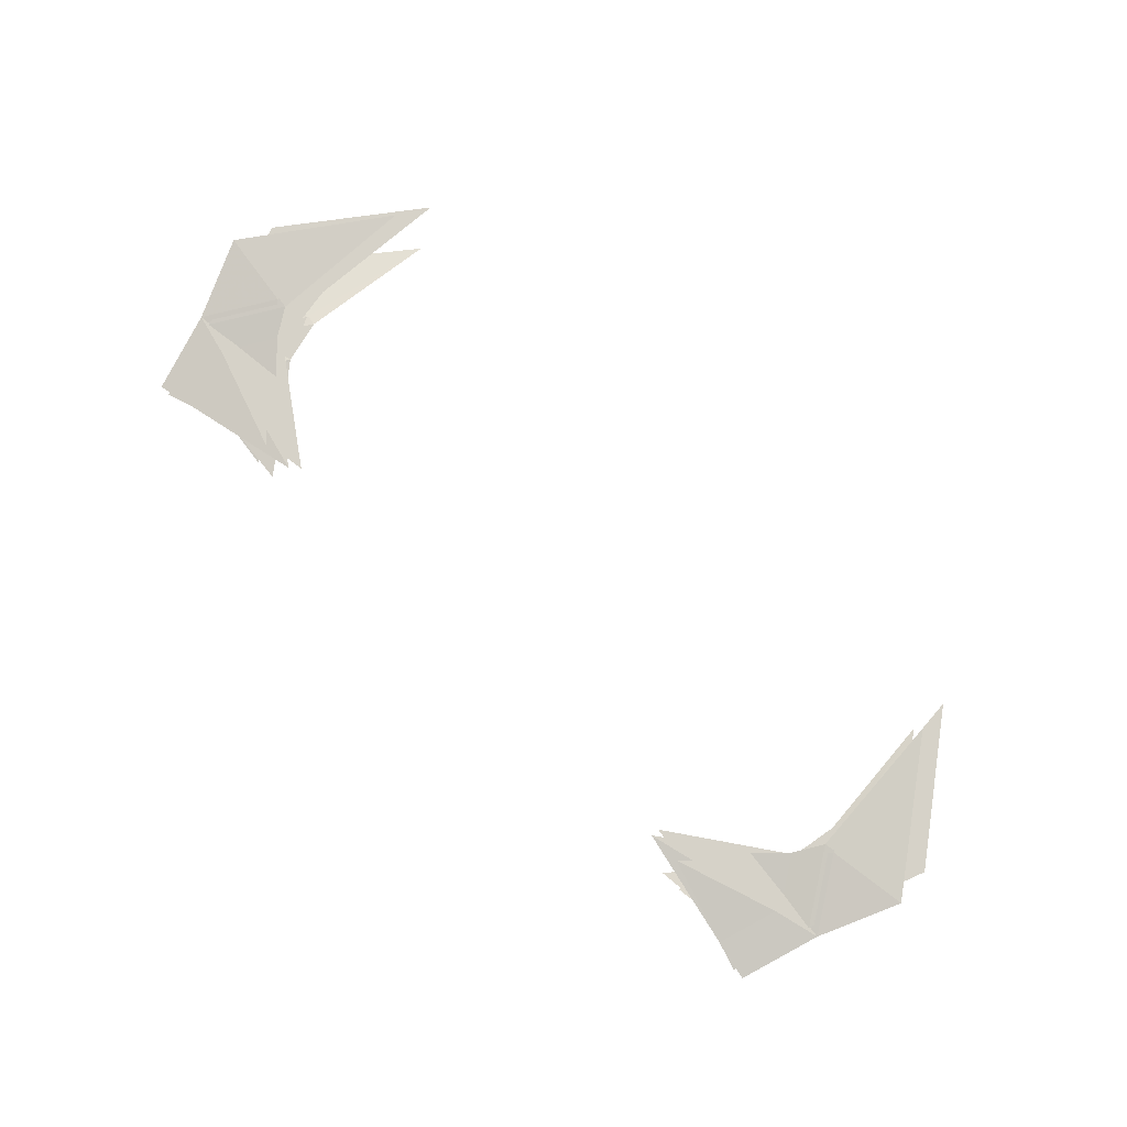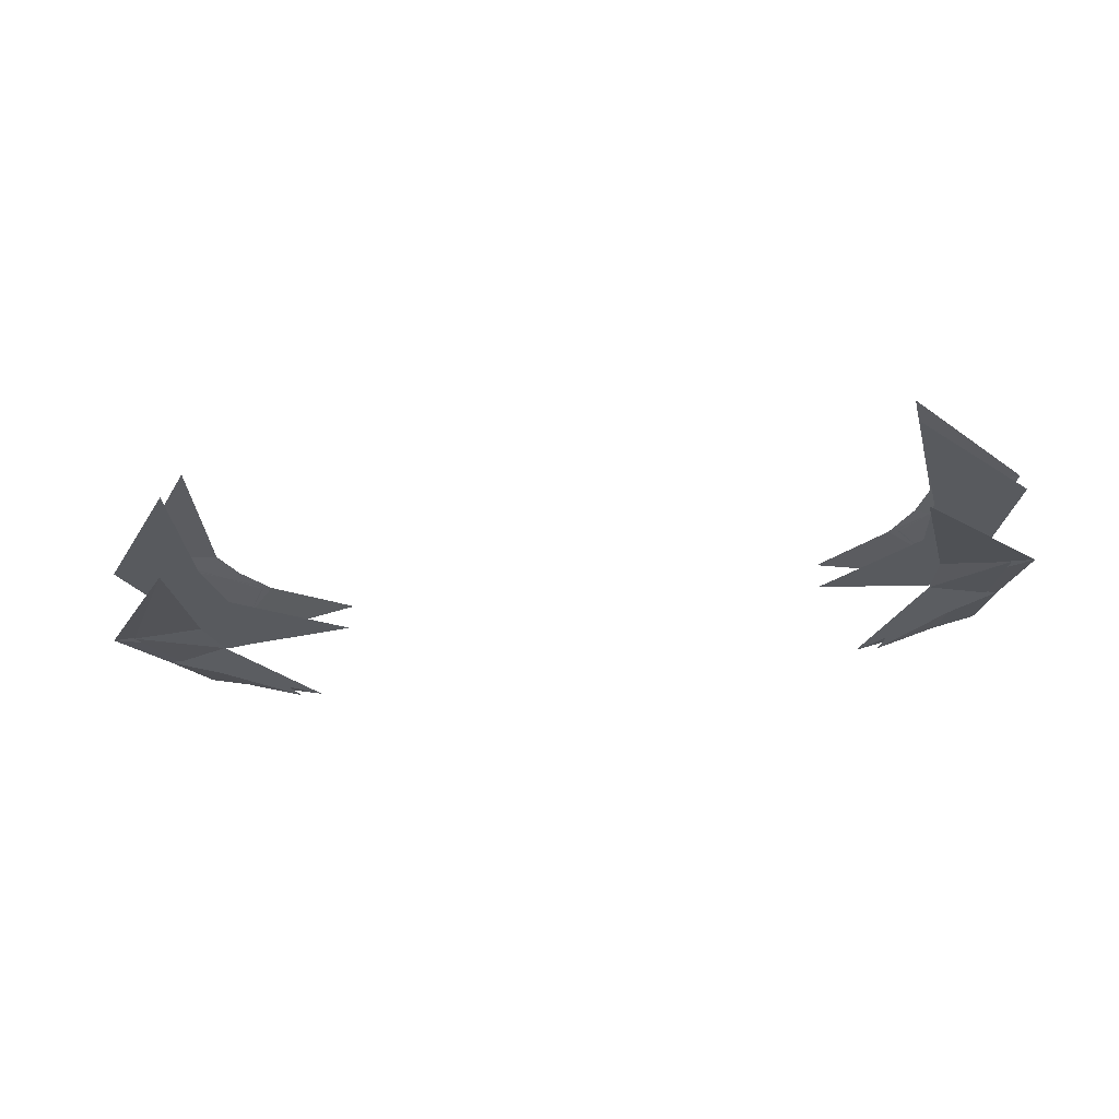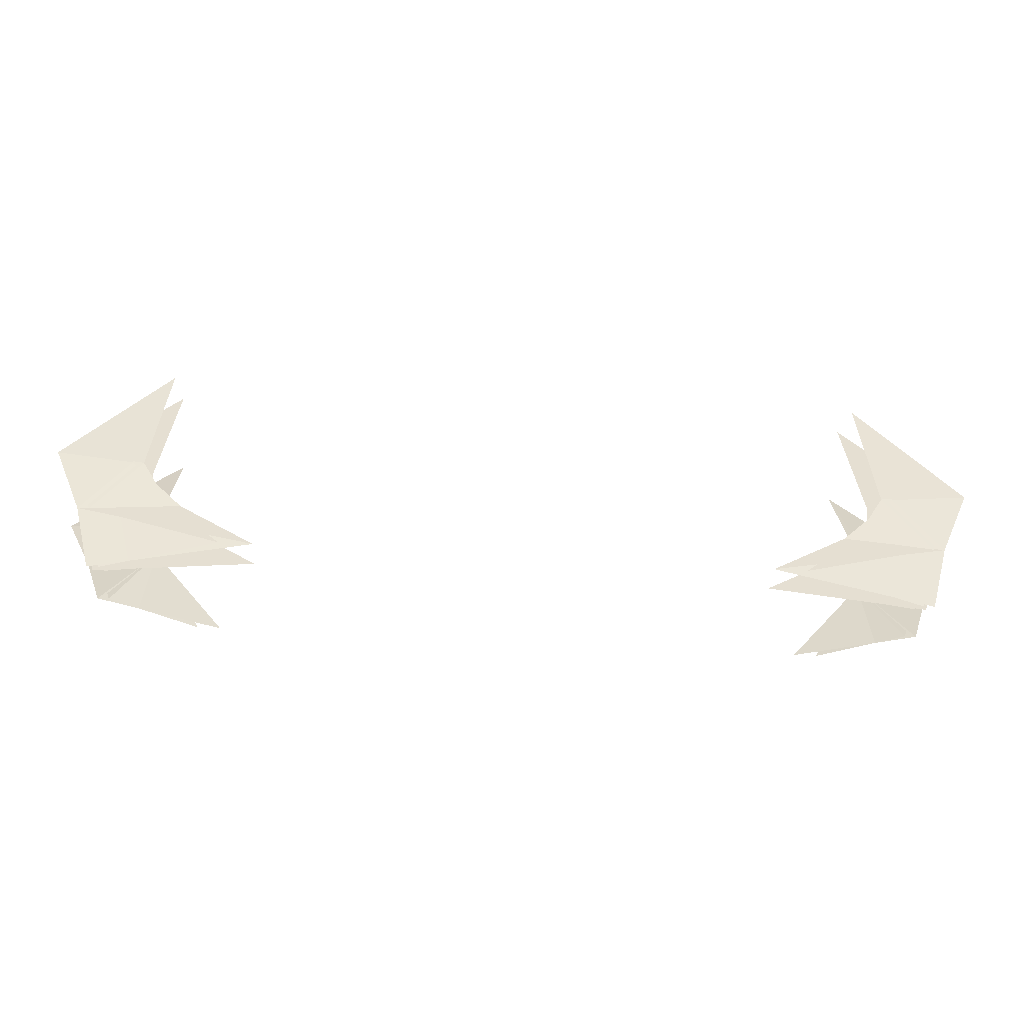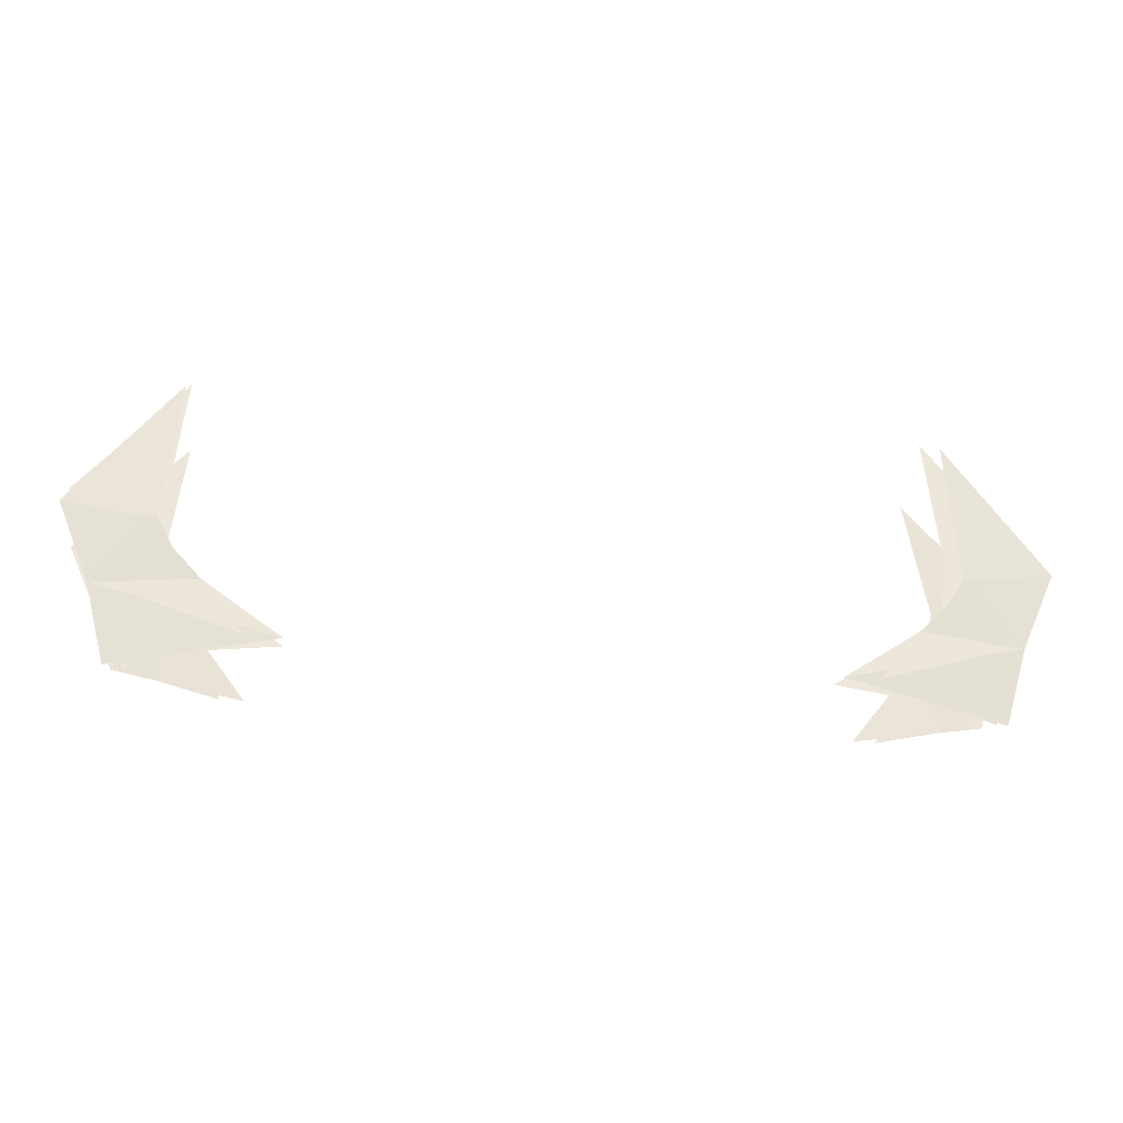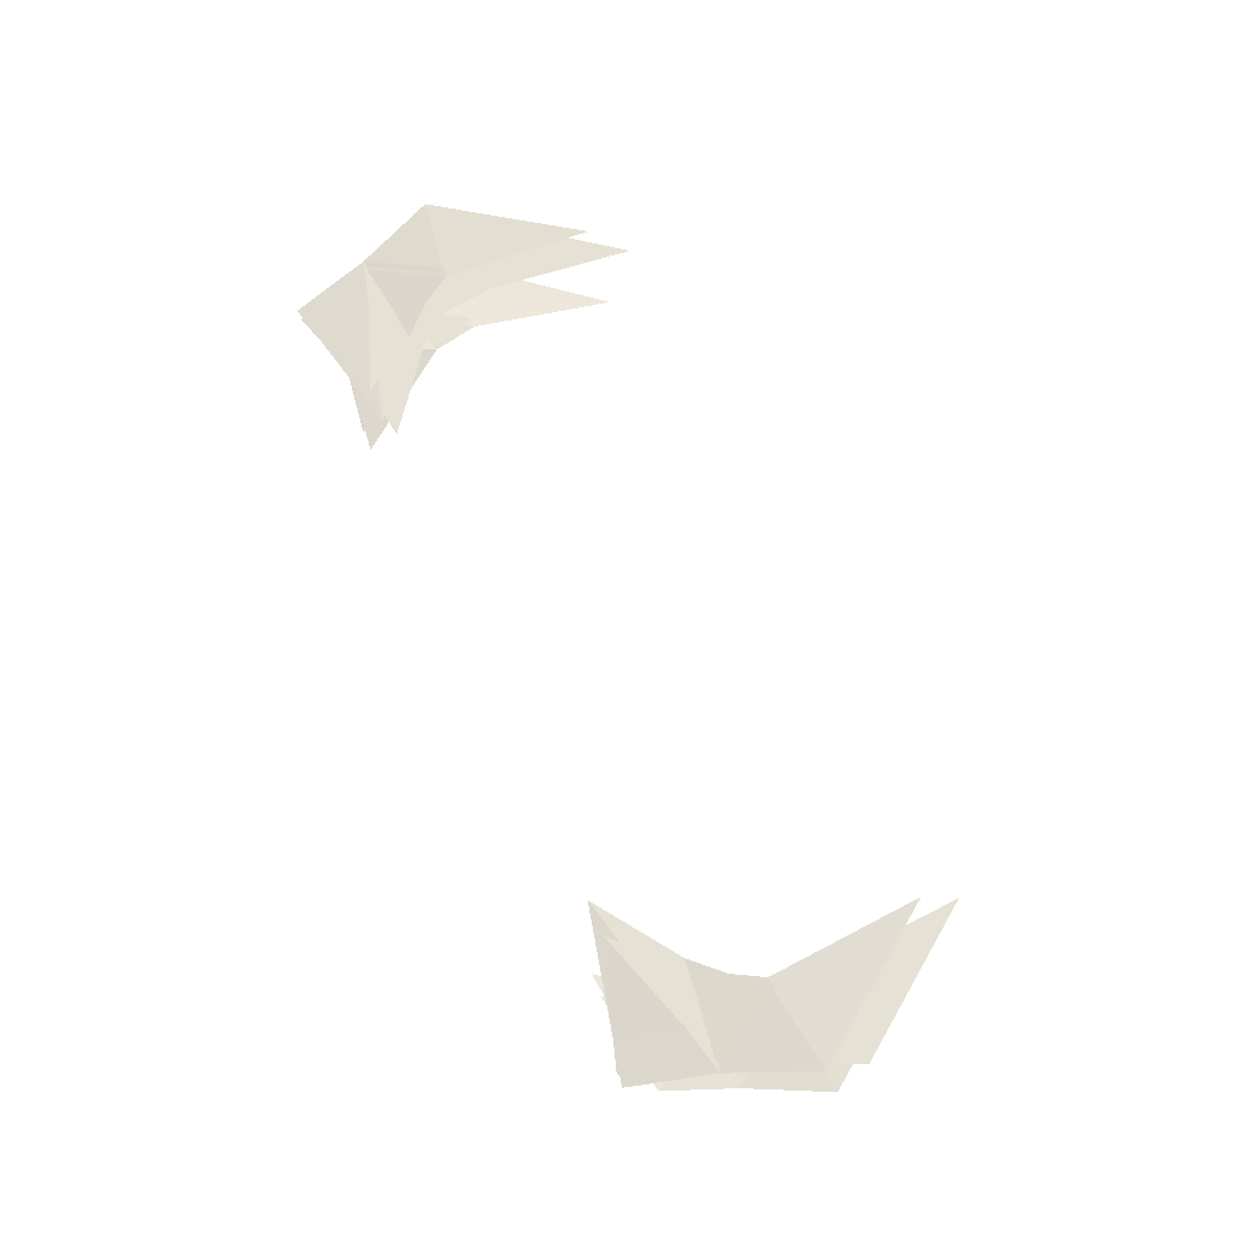
<metadata>
{"format":"obj","ext":"obj","renderer":"f3d","projection":"perspective","resolution":1024,"background":"white","views":[{"elev":78.3,"azim":45.4,"up":"+Z"},{"elev":-30.8,"azim":-169.9,"up":"+Z"},{"elev":-53.5,"azim":-3.5,"up":"+Y"},{"elev":-33.4,"azim":-7.8,"up":"+Y"},{"elev":64.2,"azim":67.4,"up":"+Z"}]}
</metadata>
<code>
v 0.3047 0.0625 0.007812
v 0.2578 0.07031 0.007812
v 0.1797 0.01562 0.007812
v 0.2891 0 0.007812
v 0.2734 0.1172 0.007812
v 0.3281 0.125 0.007812
v 0.2578 0.2188 0.007812
v 0.2578 0.07031 -0.03125
v 0.3047 0.05469 -0.03125
v 0.2891 0.007812 -0.02344
v 0.2031 0 -0.03906
v 0.3281 0.1094 -0.03906
v 0.2734 0.1016 -0.03125
v 0.2578 0.2031 -0.04688
v 0.2344 0.04688 0.03125
v 0.3047 0.03906 0.03125
v 0.2891 -0.01562 0.02344
v 0.1797 0.007812 0.03125
v 0.3281 0.09375 0.03906
v 0.2734 0.08594 0.03906
v 0.2578 0.1875 0.04688
v 0.2969 0.0625 0.007812
v 0.2031 0.01562 0.007812
v 0.2812 0 0.007812
v 0.2656 0.1172 0.007812
v 0.3125 0.125 0.007812
v 0.2969 0.05469 -0.03125
v 0.2812 0.007812 -0.02344
v 0.2188 0 -0.03906
v 0.3125 0.1094 -0.03906
v 0.2656 0.1016 -0.03125
v 0.2422 0.04688 0.03125
v 0.2969 0.03906 0.03125
v 0.2812 -0.01562 0.02344
v 0.2031 0.007812 0.03125
v 0.3125 0.09375 0.03906
v 0.2656 0.08594 0.03906
v -0.1797 0.01562 0.007812
v -0.2578 0.07031 0.007812
v -0.3047 0.0625 0.007812
v -0.2891 0 0.007812
v -0.2734 0.1172 0.007812
v -0.3281 0.125 0.007812
v -0.2578 0.2188 0.007812
v -0.2891 0.007812 -0.02344
v -0.3047 0.05469 -0.03125
v -0.2578 0.07031 -0.03125
v -0.2031 0 -0.03906
v -0.3281 0.1094 -0.03906
v -0.2734 0.1016 -0.03125
v -0.2578 0.2031 -0.04688
v -0.2891 -0.01562 0.02344
v -0.3047 0.03906 0.03125
v -0.2344 0.04688 0.03125
v -0.1797 0.007812 0.03125
v -0.3281 0.09375 0.03906
v -0.2734 0.08594 0.03906
v -0.2578 0.1875 0.04688
v -0.2031 0.01562 0.007812
v -0.2969 0.0625 0.007812
v -0.2812 0 0.007812
v -0.2656 0.1172 0.007812
v -0.3125 0.125 0.007812
v -0.2812 0.007812 -0.02344
v -0.2969 0.05469 -0.03125
v -0.2188 0 -0.03906
v -0.3125 0.1094 -0.03906
v -0.2656 0.1016 -0.03125
v -0.2812 -0.01562 0.02344
v -0.2969 0.03906 0.03125
v -0.2422 0.04688 0.03125
v -0.2031 0.007812 0.03125
v -0.3125 0.09375 0.03906
v -0.2656 0.08594 0.03906
f 1 2 3
f 1 3 4
f 1 4 2
f 1 2 5
f 1 5 6
f 1 6 2
f 2 6 5
f 5 6 7
f 5 7 6
f 3 2 4
f 8 9 10
f 8 10 11
f 8 11 9
f 8 9 12
f 8 12 13
f 8 13 9
f 9 13 12
f 12 13 14
f 12 14 13
f 10 9 11
f 15 16 17
f 15 17 18
f 15 18 16
f 15 16 19
f 15 19 20
f 15 20 16
f 16 20 19
f 19 20 21
f 19 21 20
f 17 16 18
f 22 2 23
f 22 23 24
f 22 24 2
f 22 2 25
f 22 25 26
f 22 26 2
f 2 26 25
f 25 26 7
f 25 7 26
f 23 2 24
f 8 27 28
f 8 28 29
f 8 29 27
f 8 27 30
f 8 30 31
f 8 31 27
f 27 31 30
f 30 31 14
f 30 14 31
f 28 27 29
f 32 33 34
f 32 34 35
f 32 35 33
f 32 33 36
f 32 36 37
f 32 37 33
f 33 37 36
f 36 37 21
f 36 21 37
f 34 33 35
f 38 39 40
f 38 40 41
f 38 41 39
f 39 41 40
f 39 40 42
f 39 42 43
f 39 43 40
f 40 43 42
f 42 43 44
f 42 44 43
f 45 46 47
f 45 47 48
f 45 48 46
f 46 48 47
f 46 47 49
f 46 49 50
f 46 50 47
f 47 50 49
f 49 50 51
f 49 51 50
f 52 53 54
f 52 54 55
f 52 55 53
f 53 55 54
f 53 54 56
f 53 56 57
f 53 57 54
f 54 57 56
f 56 57 58
f 56 58 57
f 59 39 60
f 59 60 61
f 59 61 39
f 39 61 60
f 39 60 62
f 39 62 63
f 39 63 60
f 60 63 62
f 62 63 44
f 62 44 63
f 64 65 47
f 64 47 66
f 64 66 65
f 65 66 47
f 65 47 67
f 65 67 68
f 65 68 47
f 47 68 67
f 67 68 51
f 67 51 68
f 69 70 71
f 69 71 72
f 69 72 70
f 70 72 71
f 70 71 73
f 70 73 74
f 70 74 71
f 71 74 73
f 73 74 58
f 73 58 74

</code>
